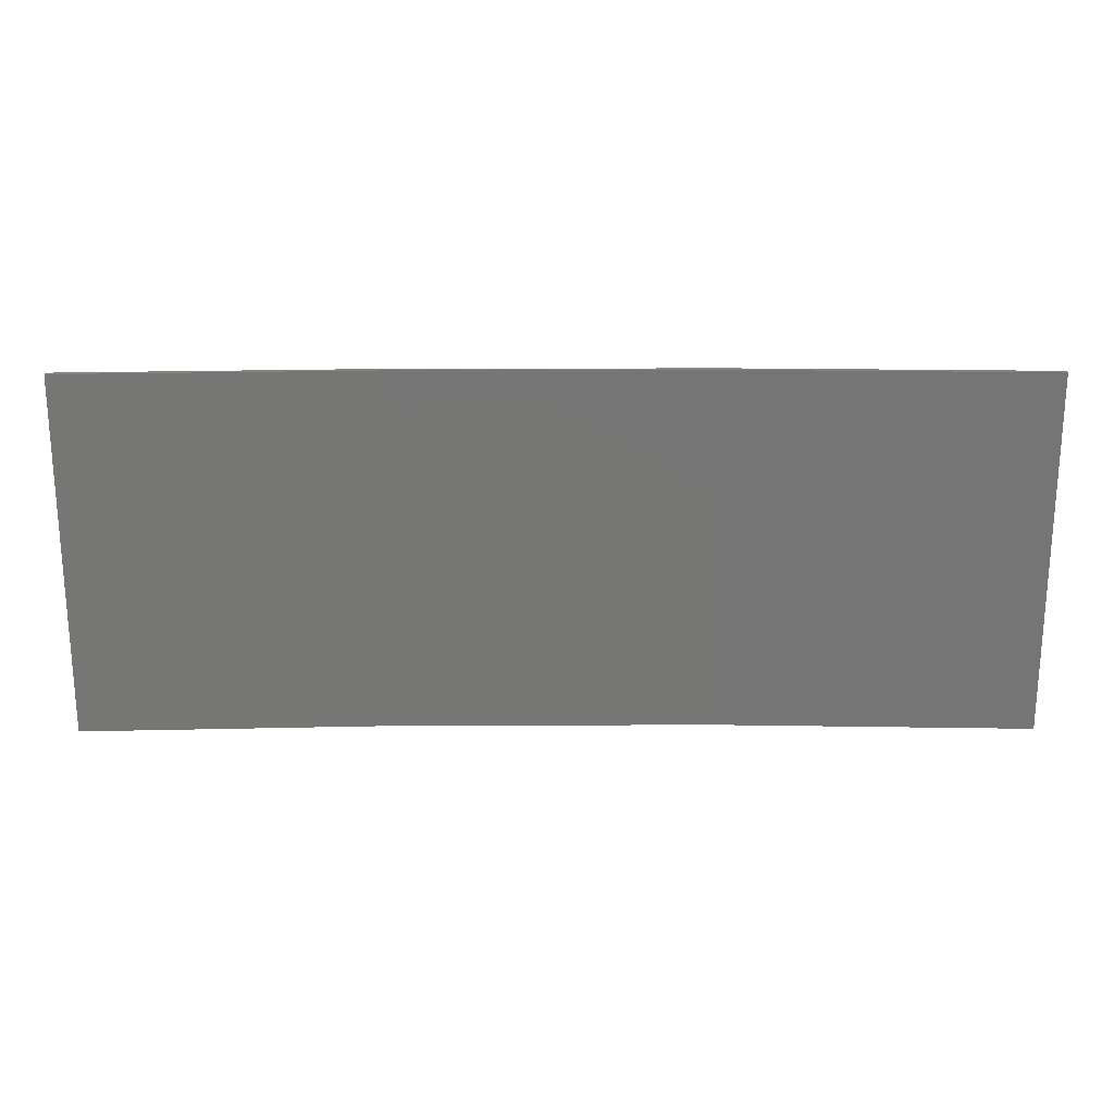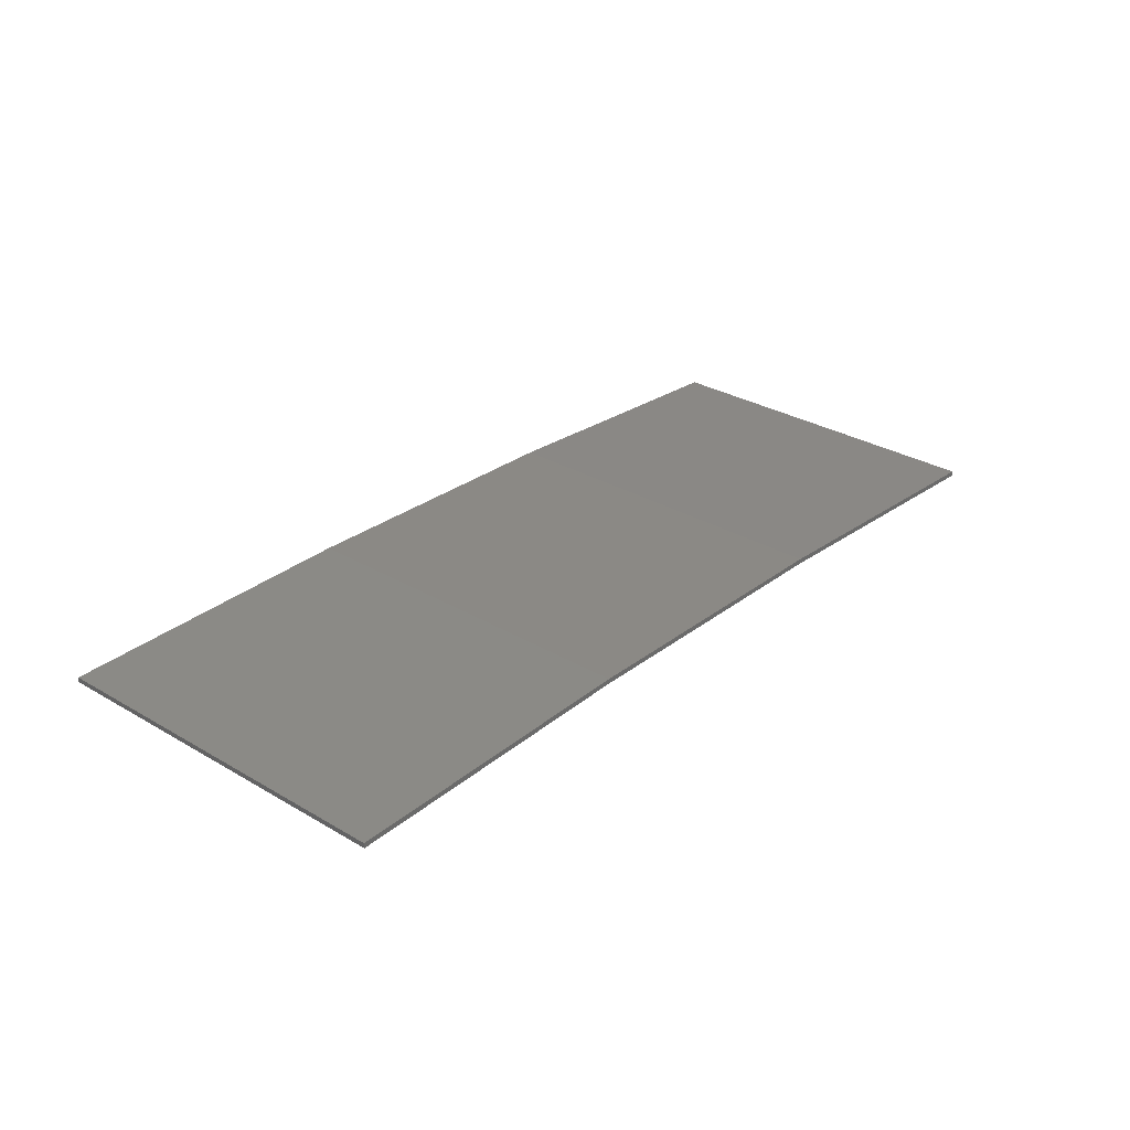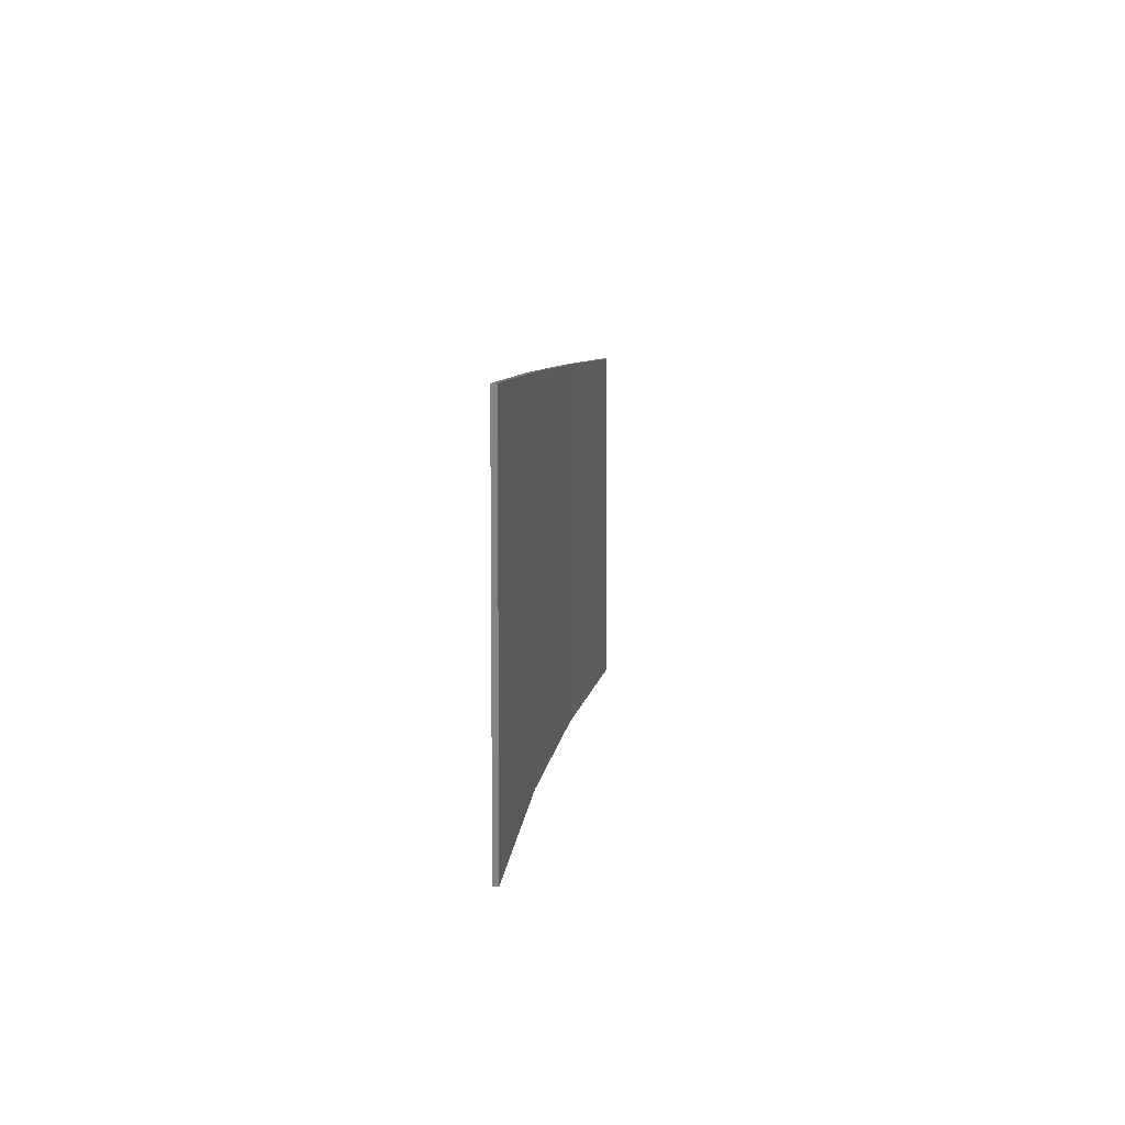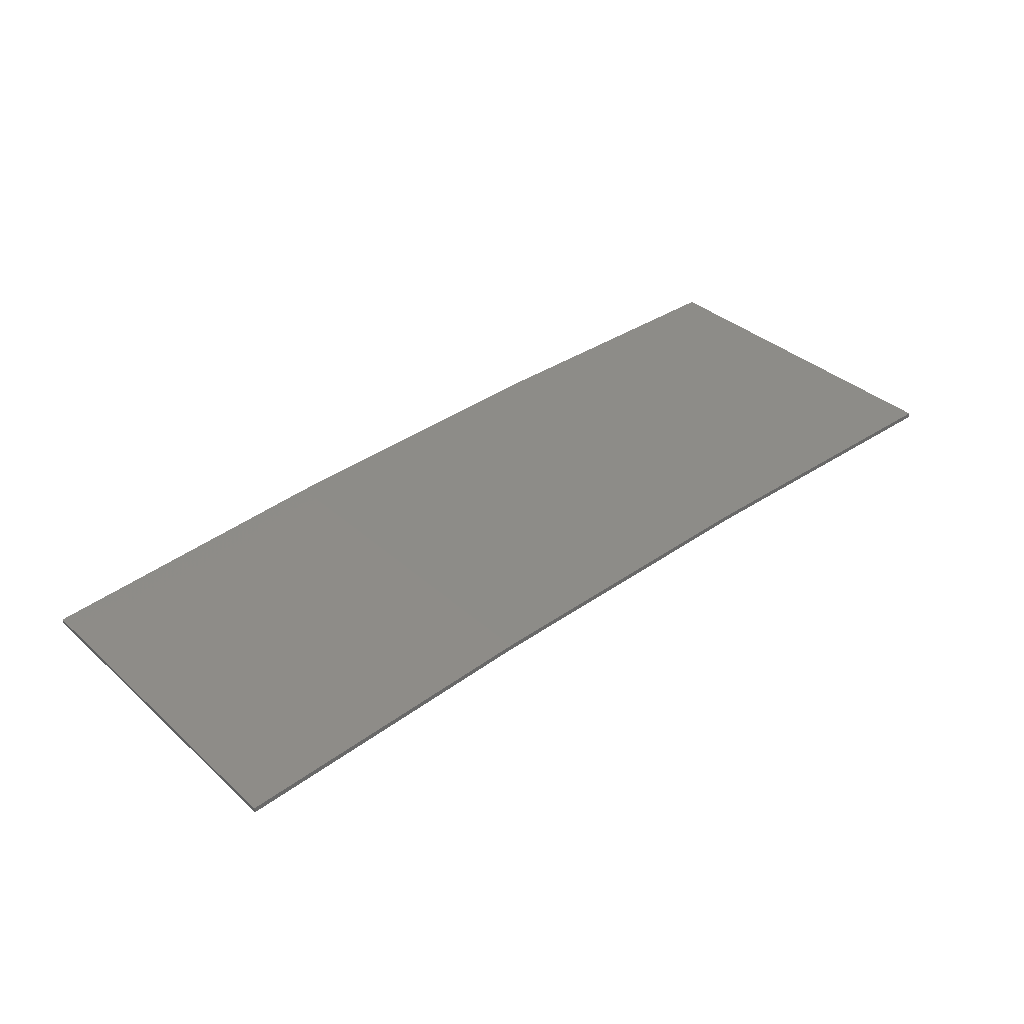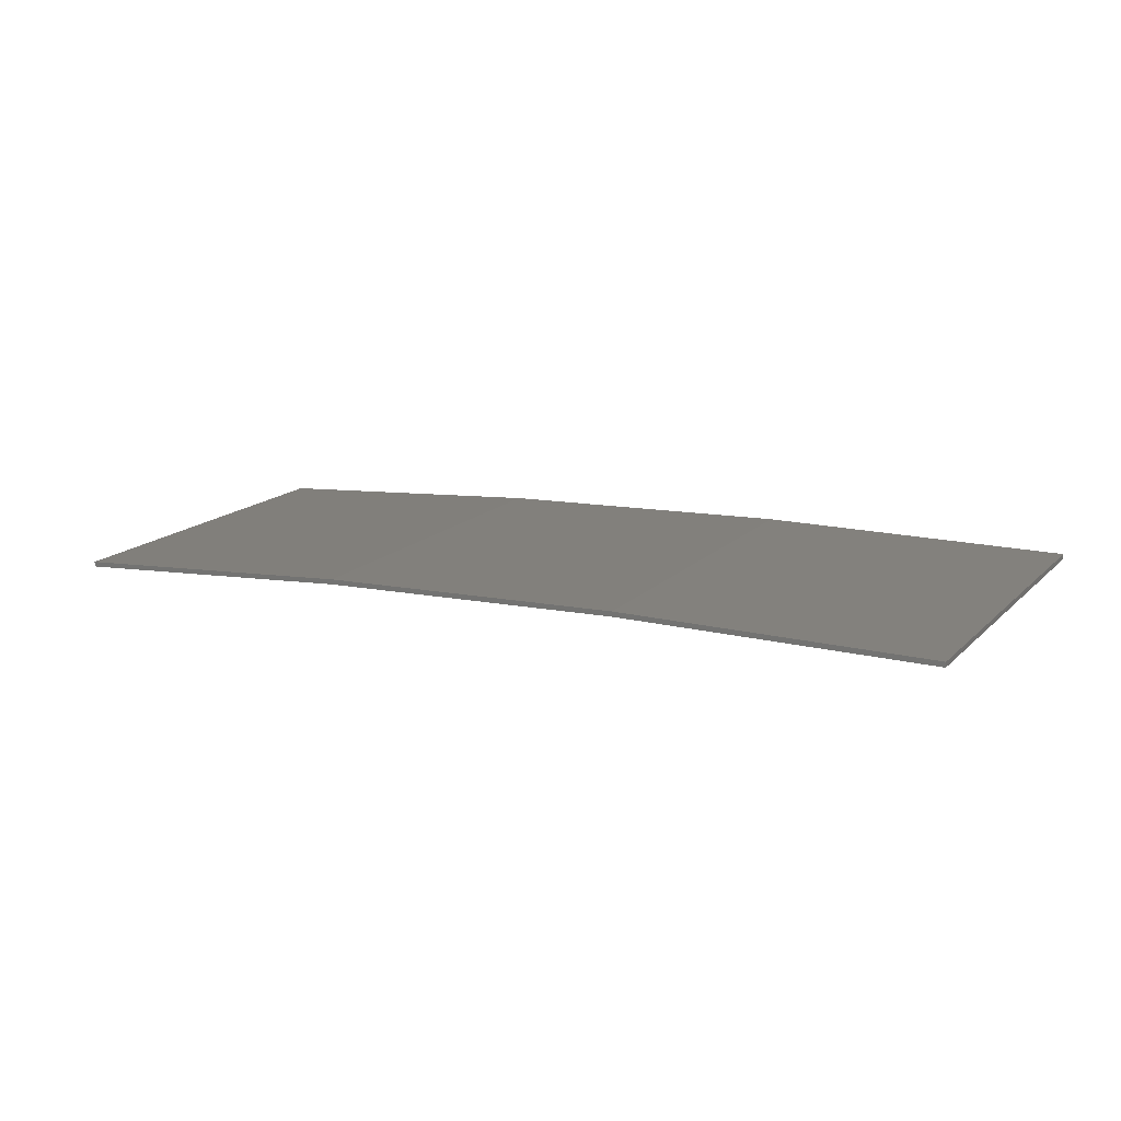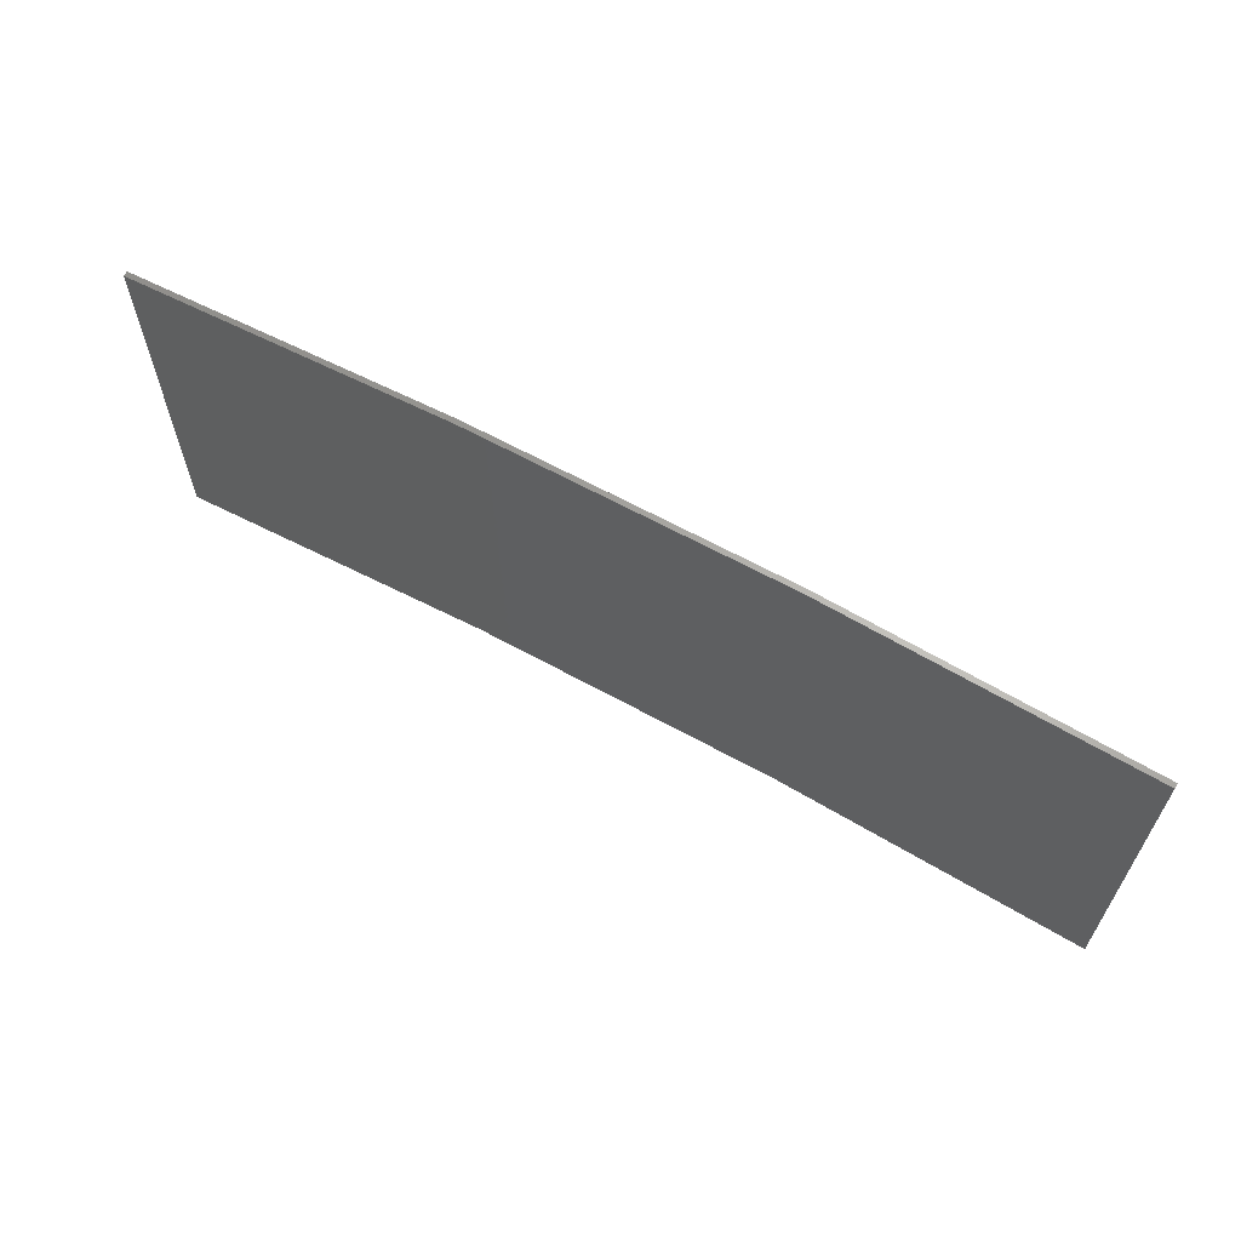
<metadata>
{"format":"stl","ext":"stl","renderer":"f3d","projection":"perspective","resolution":1024,"background":"white","views":[{"elev":21.9,"azim":-3.4,"up":"+Z"},{"elev":31.1,"azim":-50.1,"up":"+Y"},{"elev":6.7,"azim":-87.1,"up":"+Z"},{"elev":35.4,"azim":139.6,"up":"+Y"},{"elev":16.5,"azim":-150.7,"up":"+Y"},{"elev":63.1,"azim":26.2,"up":"+Z"}]}
</metadata>
<code>
# stl→obj: 16 verts, 28 faces
v 0.5779 4.351 33.16
v 0.5779 4.351 36.73
v 3.643 4.292 36.73
v 3.643 4.292 33.16
v 6.704 4.13 36.73
v 6.704 4.13 33.16
v 9.758 3.863 36.73
v 9.758 3.863 33.16
v 9.753 3.814 36.73
v 9.753 3.814 33.16
v 0.5778 4.301 36.73
v 0.5778 4.301 33.16
v 3.641 4.242 36.73
v 3.641 4.242 33.16
v 6.701 4.08 33.16
v 6.701 4.08 36.73
f 1 2 3
f 4 3 5
f 4 1 3
f 6 5 7
f 6 4 5
f 8 6 7
f 8 7 9
f 10 8 9
f 11 12 13
f 12 14 13
f 13 15 16
f 16 15 9
f 14 15 13
f 15 10 9
f 12 11 2
f 1 12 2
f 15 6 10
f 10 6 8
f 14 4 15
f 15 4 6
f 12 1 14
f 14 1 4
f 16 9 7
f 5 16 7
f 13 16 5
f 3 13 5
f 11 13 3
f 2 11 3

</code>
